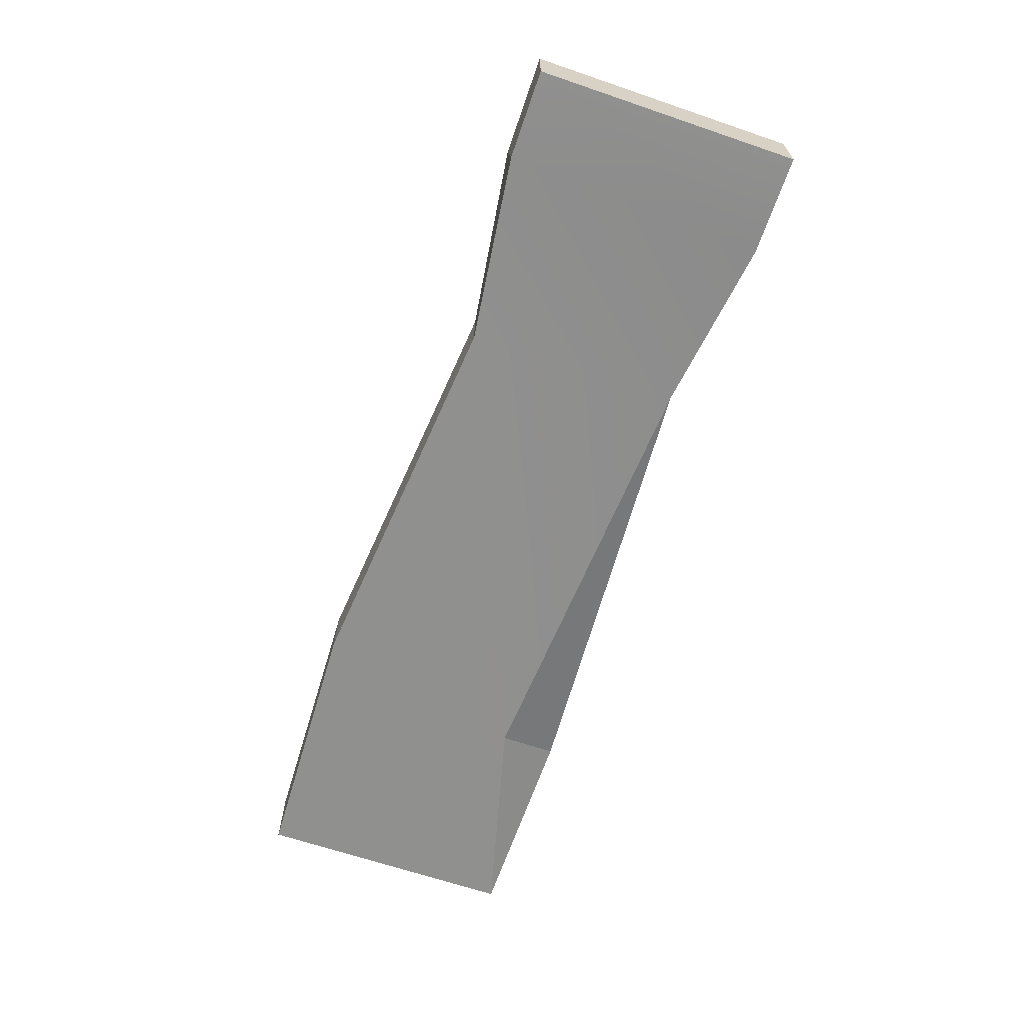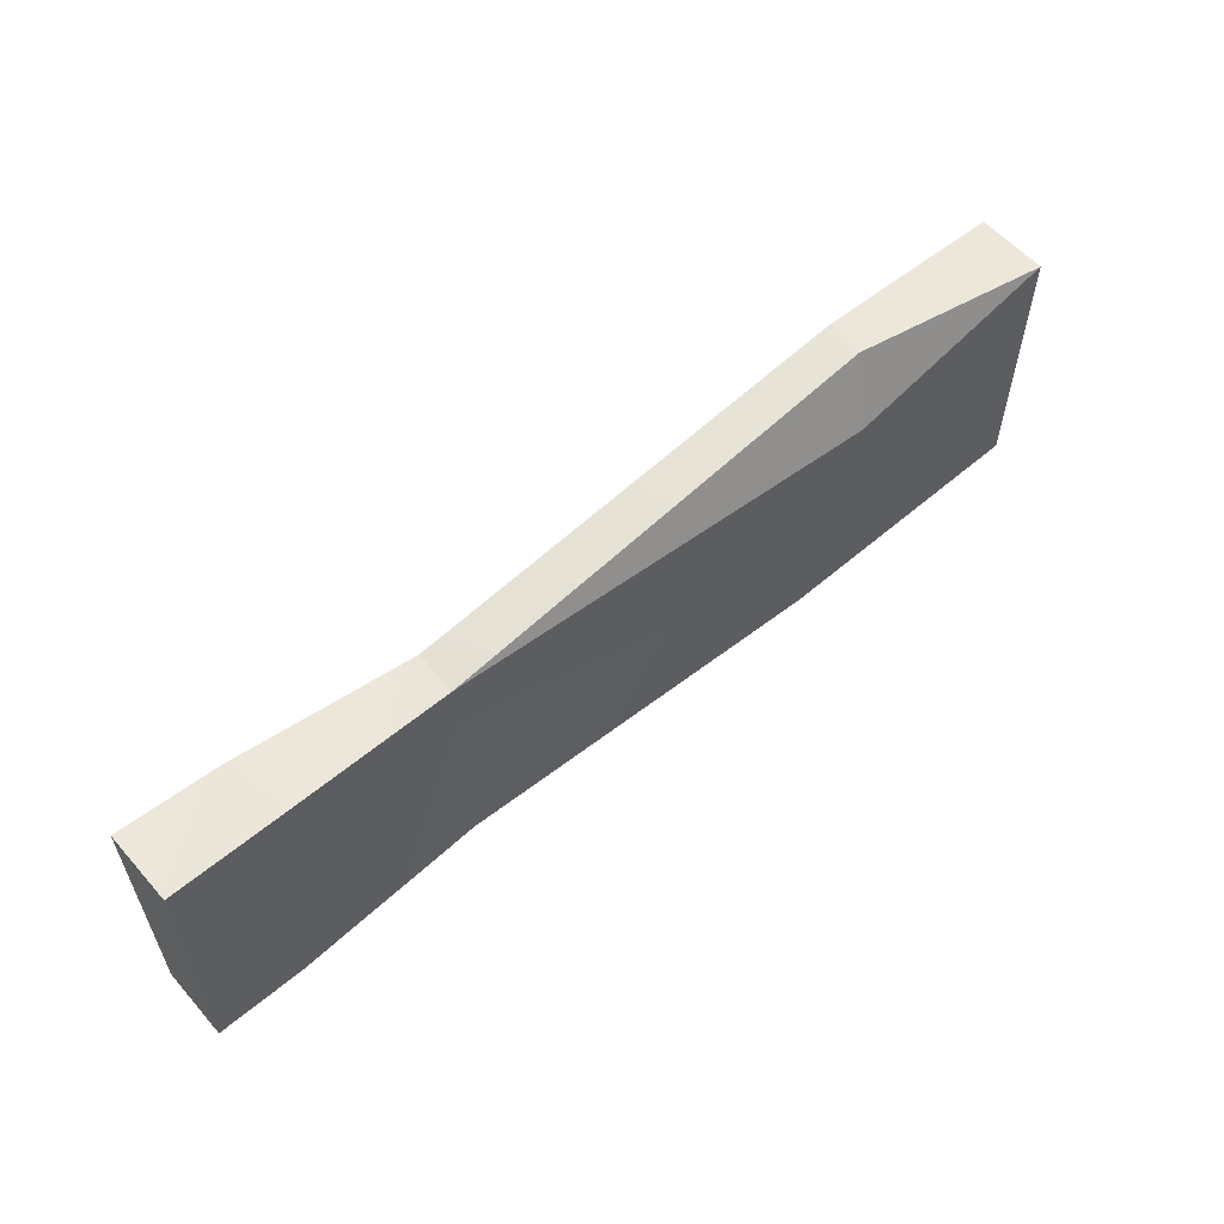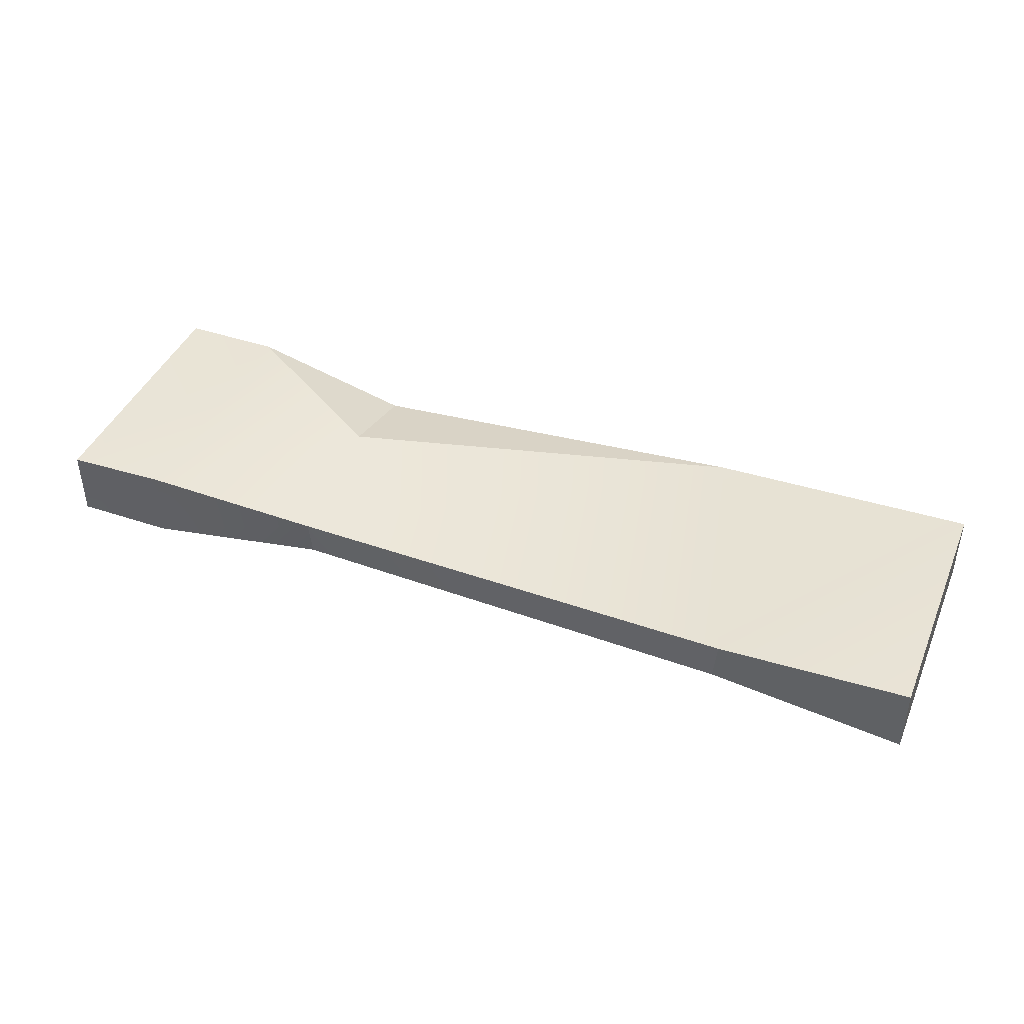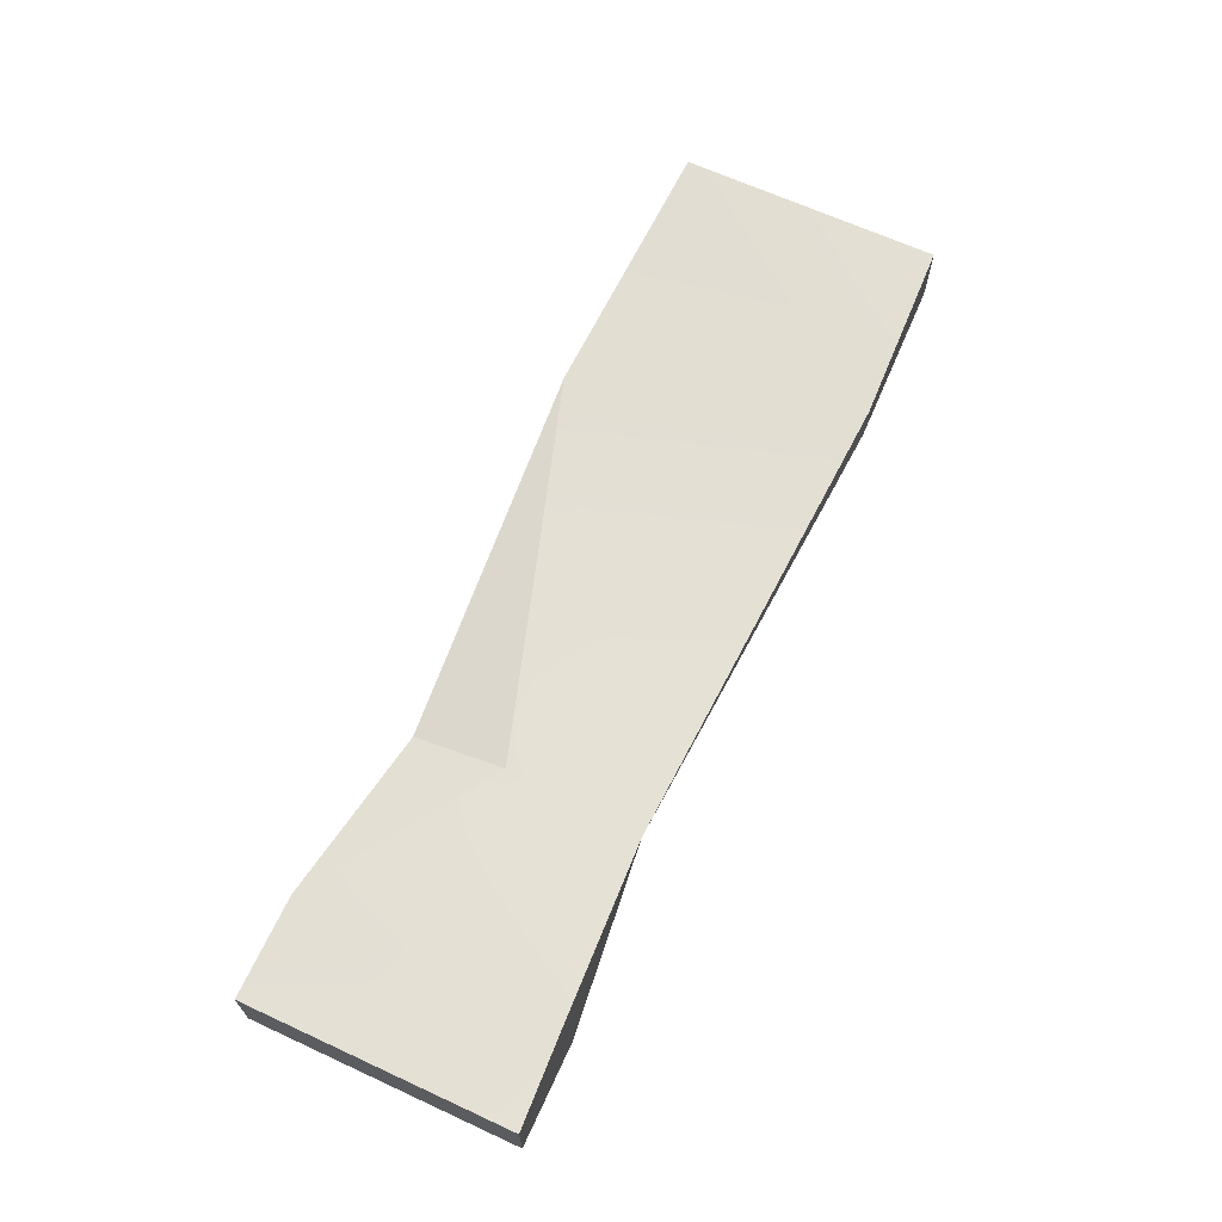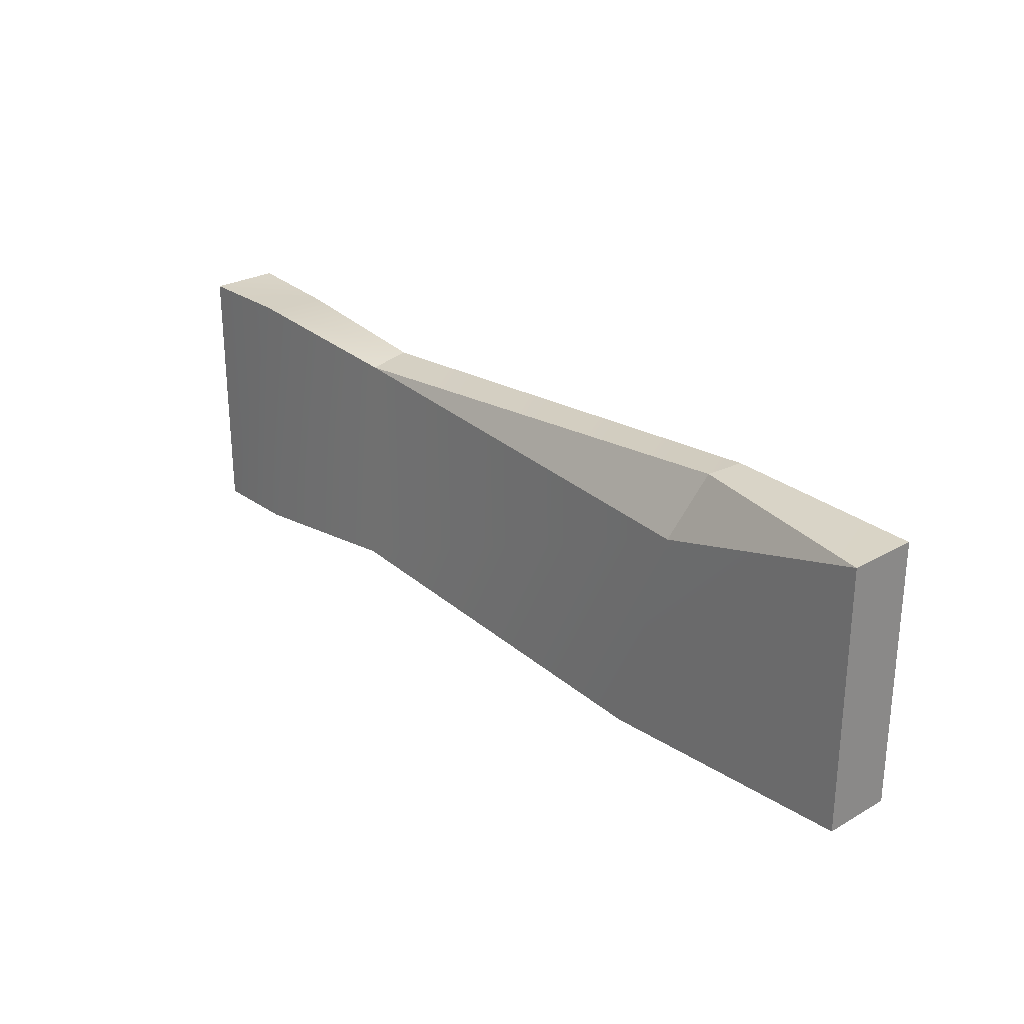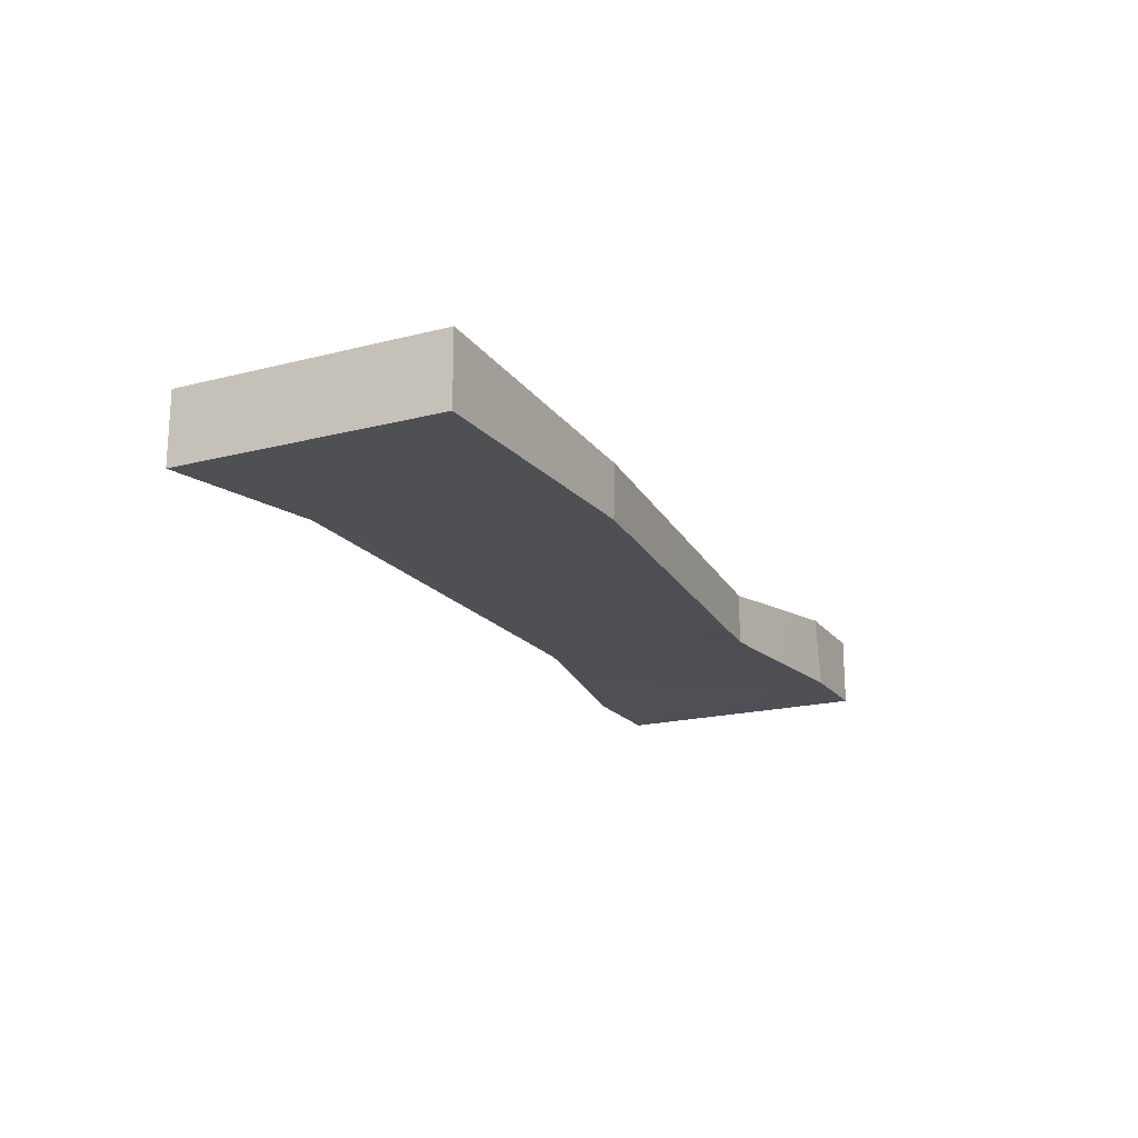
<metadata>
{"format":"obj","ext":"obj","renderer":"f3d","projection":"perspective","resolution":1024,"background":"white","views":[{"elev":-65.6,"azim":-108.9,"up":"+Y"},{"elev":57.8,"azim":-40.8,"up":"+Z"},{"elev":42.5,"azim":22.0,"up":"+Y"},{"elev":66.1,"azim":-65.2,"up":"+Y"},{"elev":26.3,"azim":48.2,"up":"+Z"},{"elev":-18.9,"azim":116.0,"up":"+Y"}]}
</metadata>
<code>
v  9.959 -0.0131 2.842
v  9.959 -0.0131 -2.785
v  9.959 1.478 -2.785
v  9.959 1.478 2.842
v  4.285 -0.0131 -3.011
v  -4.06 -0.0131 -2.269
v  -4.06 1.076 -2.269
v  4.221 1.131 -3.011
v  -9.959 1.478 2.842
v  -7.865 1.428 2.724
v  -7.841 1.478 -2.785
v  -9.959 1.478 -2.785
v  -9.959 -0.0131 2.842
v  -7.851 -0.0131 2.842
v  -9.959 -0.0131 -2.785
v  -8.088 -0.0131 -2.785
v  -4.06 1.616 -0.2811
v  5.441 -0.0131 1.675
v  -4.06 0.2287 2.374
v  5.902 1.478 3.011
v  -4.06 1.095 2.509
v  5.829 0.6481 3.011
g 51_simple_wood_3
f 1 2 3 4
f 5 6 7 8
f 9 10 11 12
f 13 14 10 9
f 15 16 14 13
f 12 15 13 9
f 16 15 12 11
f 8 7 17
f 6 5 18 19
f 17 7 11
f 20 4 3 8
f 8 3 2 5
f 11 7 6 16
f 5 2 1 18
f 16 6 19 14
f 8 17 21 20
f 1 4 20 22
f 14 19 21 10
f 10 21 17 11
f 22 20 21 19
f 1 22 18
f 18 22 19

</code>
